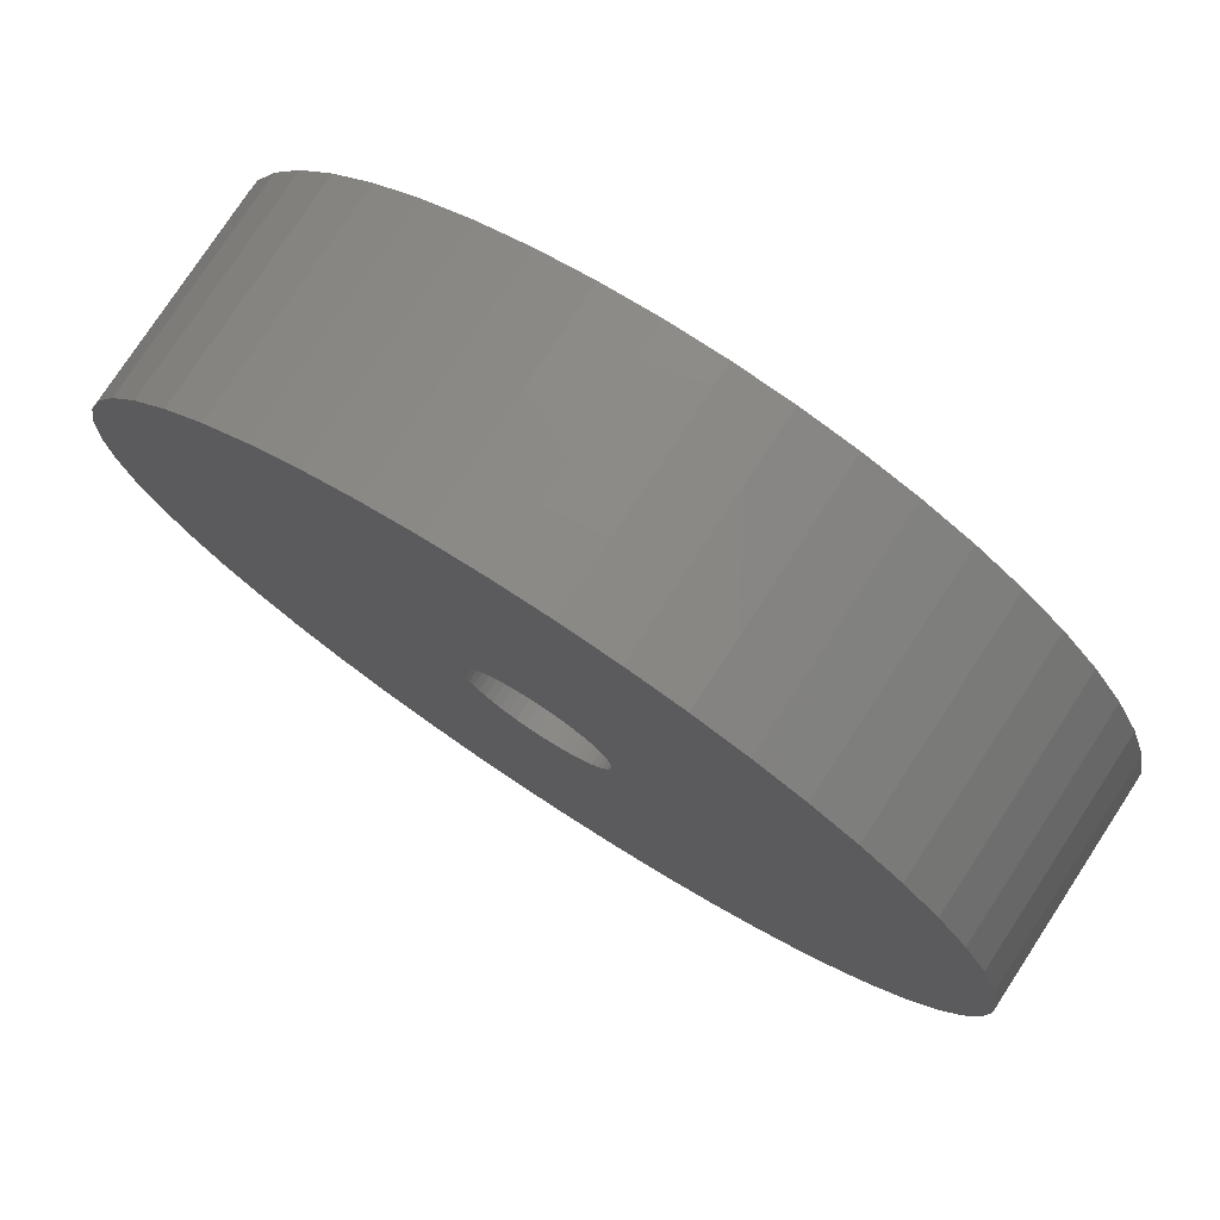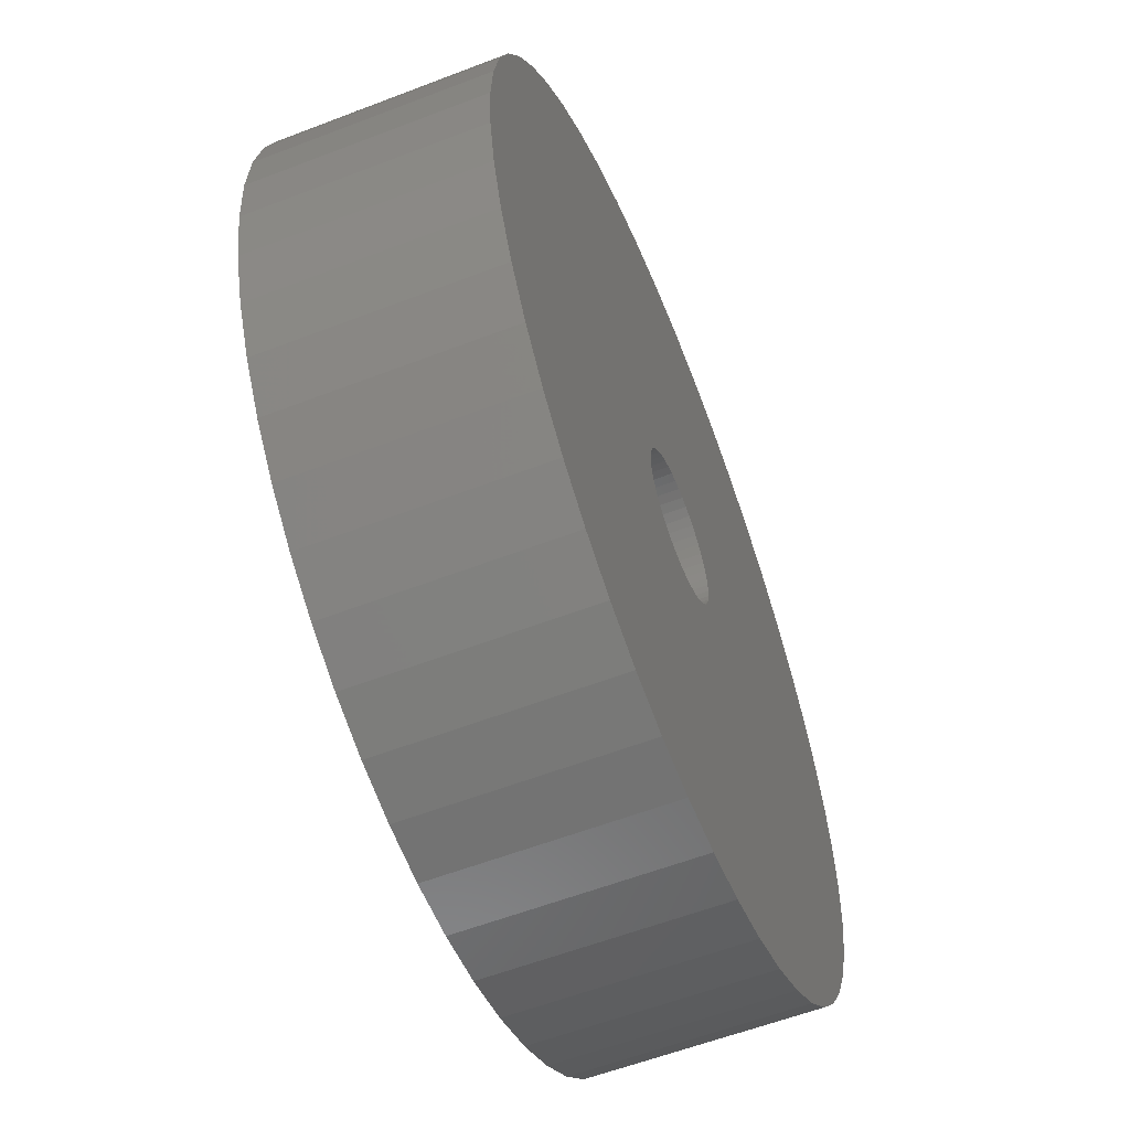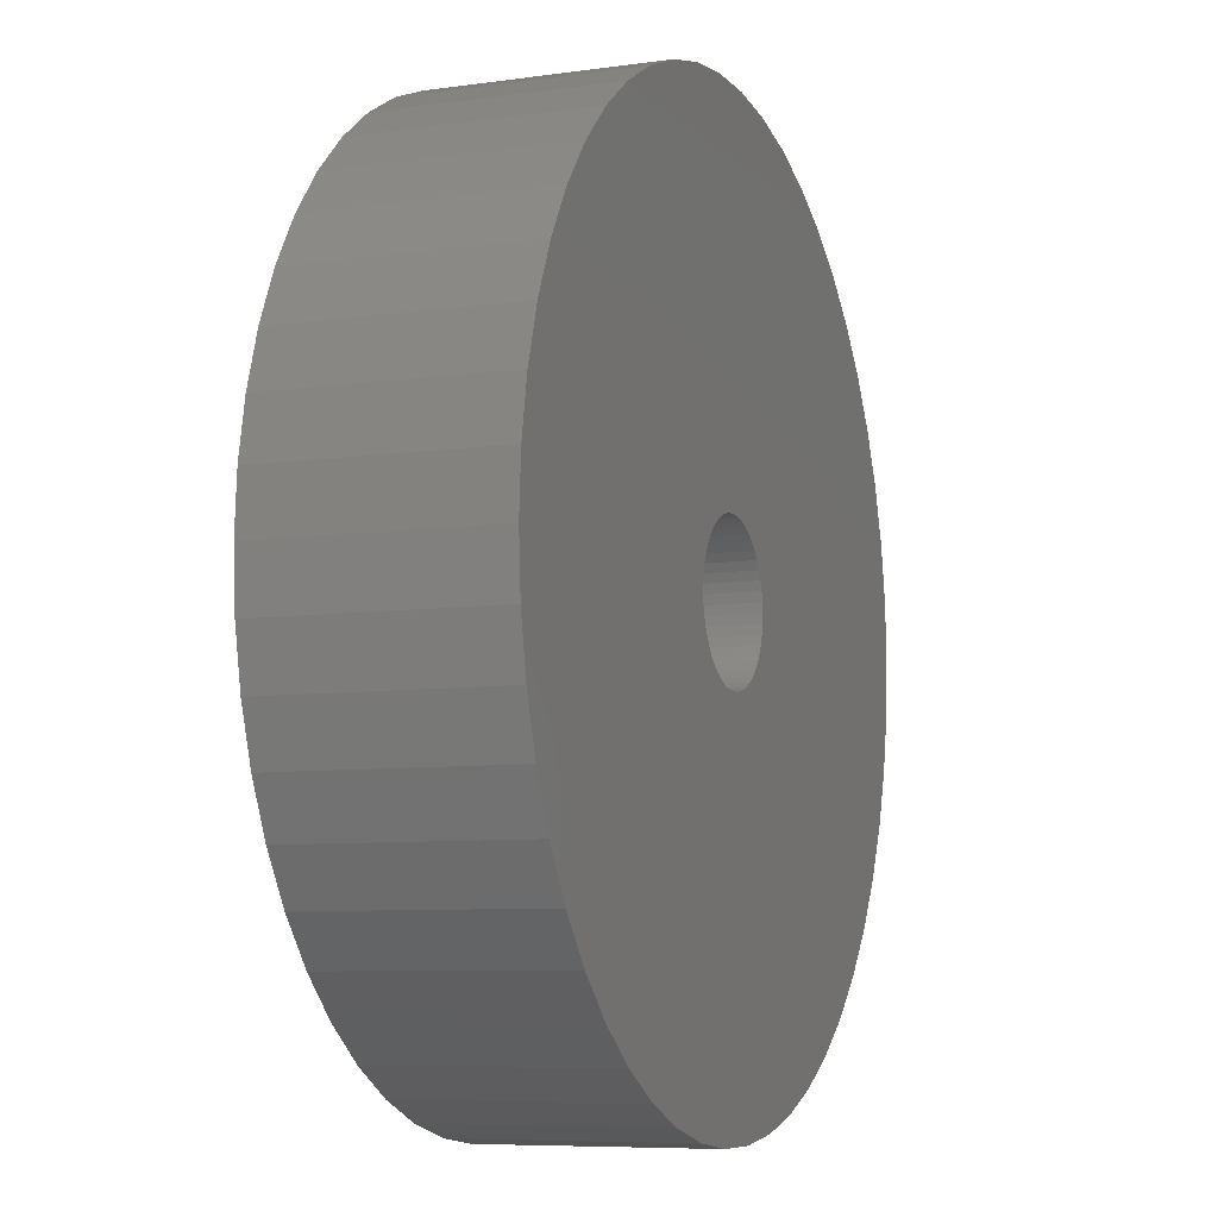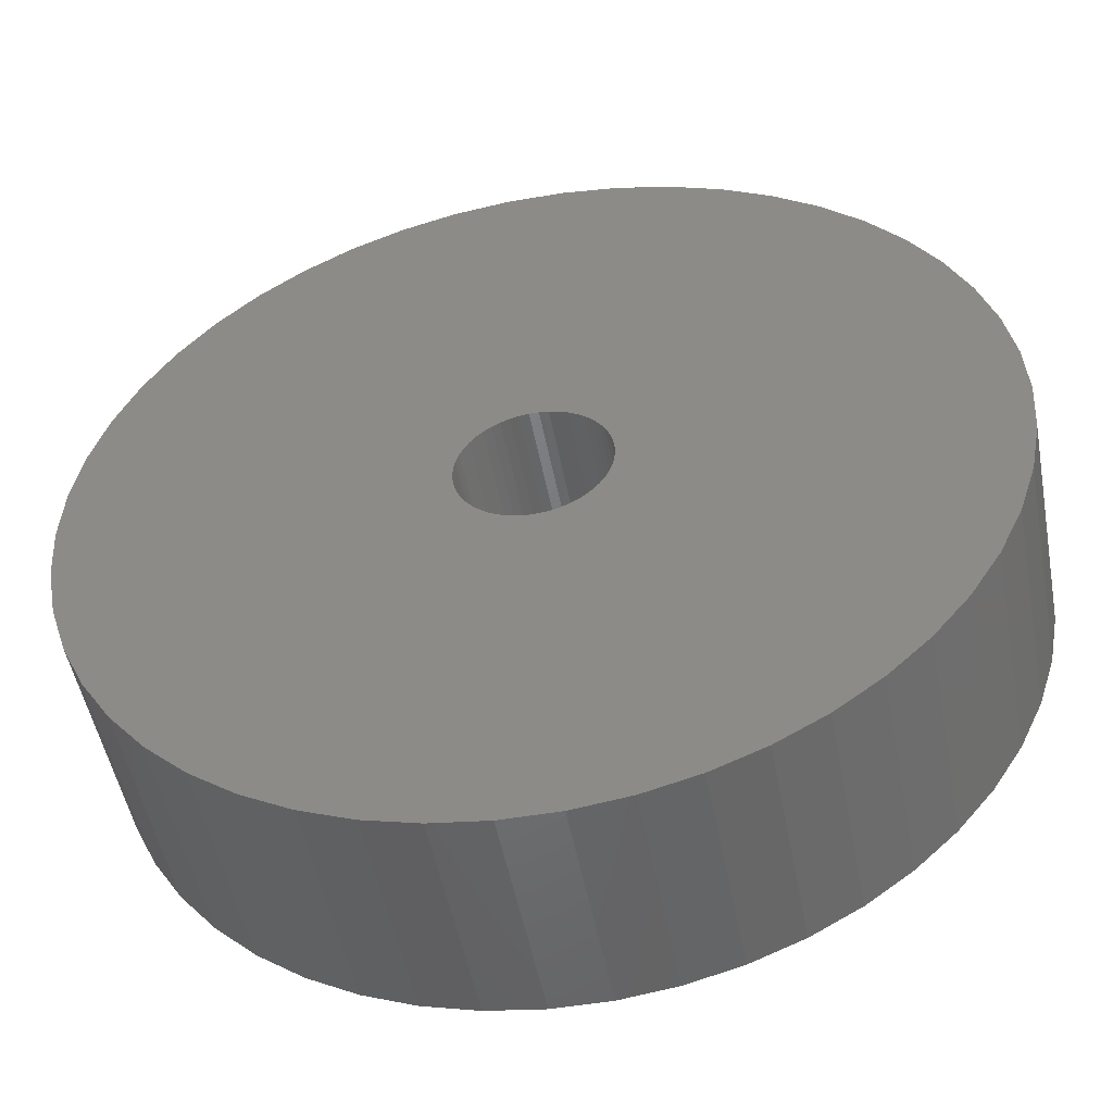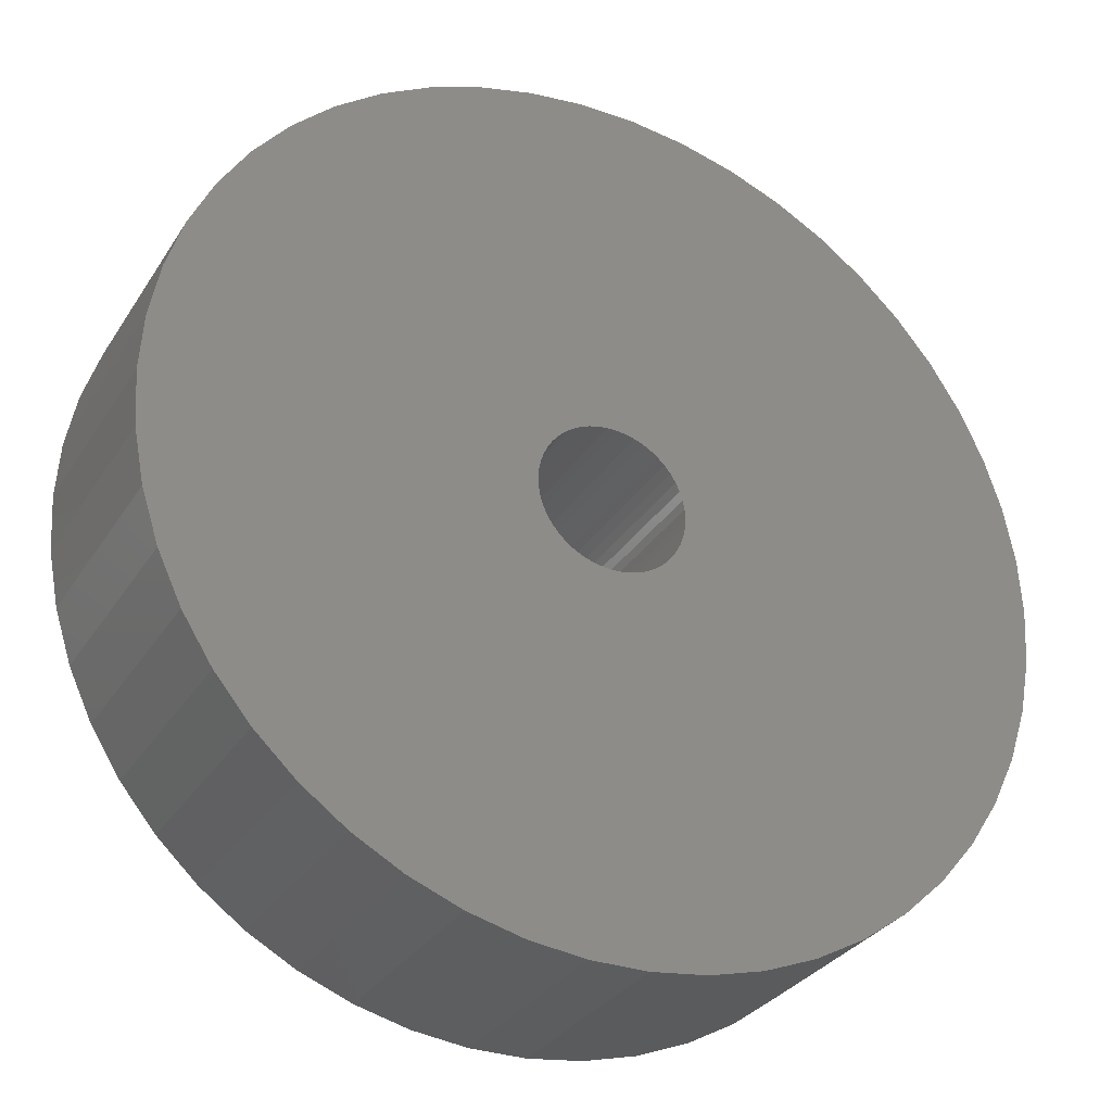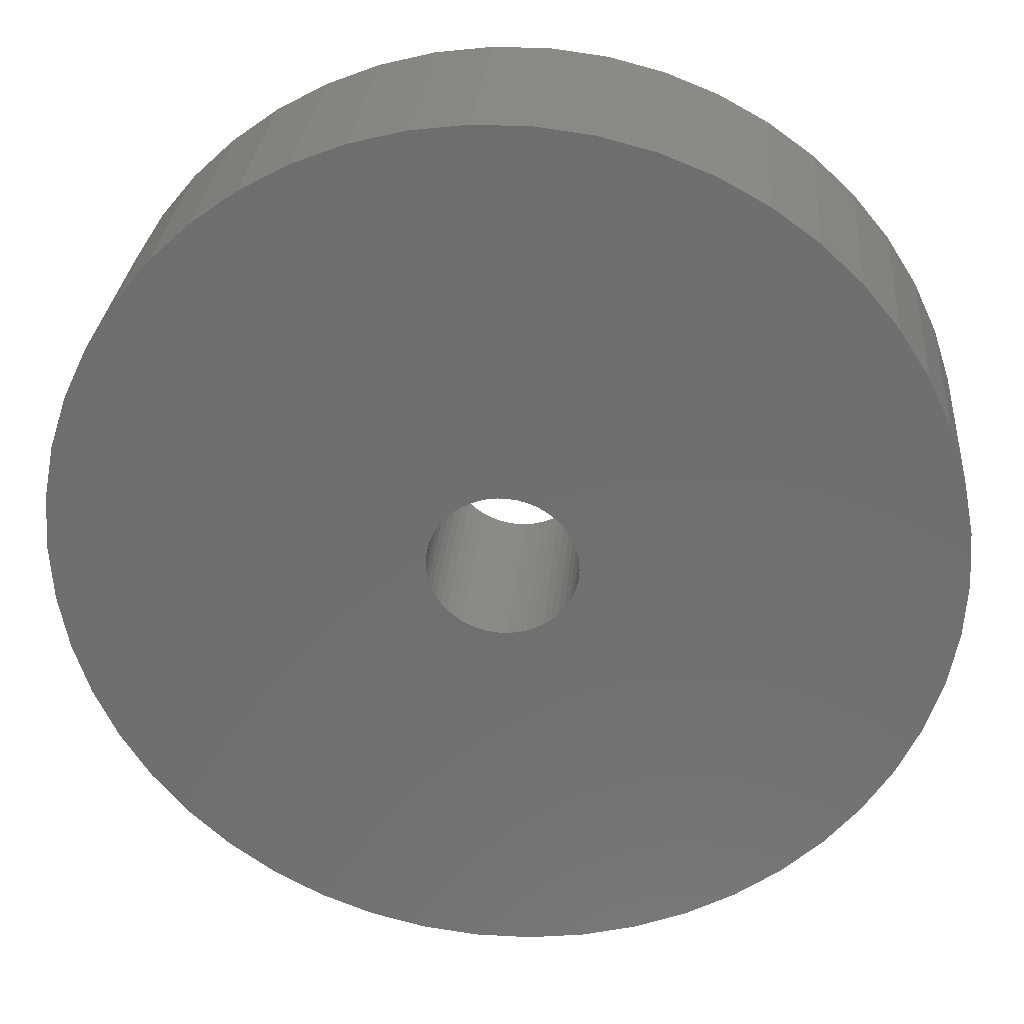
<metadata>
{"format":"stl","ext":"stl","renderer":"f3d","projection":"perspective","resolution":1024,"background":"white","views":[{"elev":77.2,"azim":-146.8,"up":"+Y"},{"elev":-58.4,"azim":111.7,"up":"+Y"},{"elev":-7.5,"azim":-68.2,"up":"+Y"},{"elev":-50.4,"azim":10.7,"up":"+Y"},{"elev":-31.0,"azim":-27.0,"up":"+Y"},{"elev":28.3,"azim":-175.3,"up":"+Y"}]}
</metadata>
<code>
# stl→obj: 200 verts, 400 faces
v 6 0 1.5
v 5.953 0.752 -1.5
v 5.953 0.752 1.5
v 6 0 -1.5
v -6 0 -1.5
v -5.953 0.752 1.5
v -5.953 0.752 -1.5
v -6 0 1.5
v 0.3767 5.988 -1.5
v -0.3767 5.988 1.5
v 0.3767 5.988 1.5
v -0.3767 5.988 -1.5
v 4.374 4.107 -1.5
v 3.825 4.623 1.5
v 4.374 4.107 1.5
v 3.825 4.623 -1.5
v -3.825 4.623 -1.5
v -4.374 4.107 1.5
v -3.825 4.623 1.5
v -4.374 4.107 -1.5
v -1.854 5.706 -1.5
v -2.555 5.429 1.5
v -1.854 5.706 1.5
v -2.555 5.429 -1.5
v 5.579 2.209 1.5
v 5.258 2.891 -1.5
v 5.258 2.891 1.5
v 5.579 2.209 -1.5
v 5.811 1.492 -1.5
v 5.811 1.492 1.5
v 2.555 5.429 -1.5
v 1.854 5.706 1.5
v 2.555 5.429 1.5
v 1.854 5.706 -1.5
v 1.124 5.894 1.5
v 1.124 5.894 -1.5
v 3.215 5.066 1.5
v 3.215 5.066 -1.5
v -5.579 2.209 -1.5
v -5.258 2.891 1.5
v -5.258 2.891 -1.5
v -5.579 2.209 1.5
v -4.854 3.527 1.5
v -4.854 3.527 -1.5
v -5.811 1.492 -1.5
v -5.811 1.492 1.5
v -3.215 5.066 -1.5
v -3.215 5.066 1.5
v -1.124 5.894 1.5
v -1.124 5.894 -1.5
v 5.953 -0.752 1.5
v 5.953 -0.752 -1.5
v -1.854 -5.706 -1.5
v -1.124 -5.894 1.5
v -1.854 -5.706 1.5
v -1.124 -5.894 -1.5
v 0.3767 -5.988 -1.5
v 1.124 -5.894 1.5
v 0.3767 -5.988 1.5
v 1.124 -5.894 -1.5
v 4.854 3.527 1.5
v 4.854 3.527 -1.5
v 5.579 -2.209 1.5
v 5.811 -1.492 -1.5
v 5.811 -1.492 1.5
v 5.579 -2.209 -1.5
v -0.3767 -5.988 1.5
v -0.3767 -5.988 -1.5
v -5.258 -2.891 -1.5
v -5.579 -2.209 1.5
v -5.579 -2.209 -1.5
v -5.258 -2.891 1.5
v -5.811 -1.492 1.5
v -5.811 -1.492 -1.5
v 1.854 -5.706 -1.5
v 2.555 -5.429 1.5
v 1.854 -5.706 1.5
v 2.555 -5.429 -1.5
v 1 0 1.5
v 0.9921 0.1253 1.5
v 0.9686 0.2487 1.5
v 0.9921 -0.1253 1.5
v 0.9298 0.3681 1.5
v 0.8763 0.4818 1.5
v 0.9686 -0.2487 1.5
v 0.809 0.5878 1.5
v 0.729 0.6845 1.5
v 0.9298 -0.3681 1.5
v 0.6374 0.7705 1.5
v 5.258 -2.891 1.5
v 0.5358 0.8443 1.5
v 0.8763 -0.4818 1.5
v 0.4258 0.9048 1.5
v 4.854 -3.527 1.5
v 0.309 0.9511 1.5
v 0.809 -0.5878 1.5
v 4.374 -4.107 1.5
v 0.1874 0.9823 1.5
v 0.06279 0.998 1.5
v -0.06279 0.998 1.5
v -0.1874 0.9823 1.5
v -0.309 0.9511 1.5
v -0.4258 0.9048 1.5
v -0.5358 0.8443 1.5
v -0.6374 0.7705 1.5
v -0.729 0.6845 1.5
v -0.809 0.5878 1.5
v 0.729 -0.6845 1.5
v 3.825 -4.623 1.5
v 0.6374 -0.7705 1.5
v 3.215 -5.066 1.5
v 0.5358 -0.8443 1.5
v 0.4258 -0.9048 1.5
v 0.309 -0.9511 1.5
v 0.1874 -0.9823 1.5
v 0.06279 -0.998 1.5
v -0.06279 -0.998 1.5
v -0.1874 -0.9823 1.5
v -0.309 -0.9511 1.5
v -0.4258 -0.9048 1.5
v -2.555 -5.429 1.5
v -0.5358 -0.8443 1.5
v -3.215 -5.066 1.5
v -0.6374 -0.7705 1.5
v -3.825 -4.623 1.5
v -0.729 -0.6845 1.5
v -4.374 -4.107 1.5
v -0.809 -0.5878 1.5
v -4.854 -3.527 1.5
v -0.8763 -0.4818 1.5
v -0.9298 -0.3681 1.5
v -0.9686 -0.2487 1.5
v -0.9921 -0.1253 1.5
v -5.953 -0.752 1.5
v -1 0 1.5
v -0.8763 0.4818 1.5
v -0.9298 0.3681 1.5
v -0.9686 0.2487 1.5
v -0.9921 0.1253 1.5
v 3.215 -5.066 -1.5
v 3.825 -4.623 -1.5
v 4.374 -4.107 -1.5
v 5.258 -2.891 -1.5
v 4.854 -3.527 -1.5
v -2.555 -5.429 -1.5
v -5.953 -0.752 -1.5
v -4.374 -4.107 -1.5
v -4.854 -3.527 -1.5
v 1 0 -1.5
v 0.9921 -0.1253 -1.5
v 0.9686 -0.2487 -1.5
v 0.9921 0.1253 -1.5
v 0.9298 -0.3681 -1.5
v 0.8763 -0.4818 -1.5
v 0.9686 0.2487 -1.5
v 0.809 -0.5878 -1.5
v 0.729 -0.6845 -1.5
v 0.9298 0.3681 -1.5
v 0.6374 -0.7705 -1.5
v 0.5358 -0.8443 -1.5
v 0.8763 0.4818 -1.5
v 0.4258 -0.9048 -1.5
v 0.309 -0.9511 -1.5
v 0.809 0.5878 -1.5
v 0.1874 -0.9823 -1.5
v 0.06279 -0.998 -1.5
v -0.06279 -0.998 -1.5
v -0.1874 -0.9823 -1.5
v -0.309 -0.9511 -1.5
v -0.4258 -0.9048 -1.5
v -0.5358 -0.8443 -1.5
v -3.215 -5.066 -1.5
v -0.6374 -0.7705 -1.5
v -3.825 -4.623 -1.5
v -0.729 -0.6845 -1.5
v -0.809 -0.5878 -1.5
v 0.729 0.6845 -1.5
v 0.6374 0.7705 -1.5
v 0.5358 0.8443 -1.5
v 0.4258 0.9048 -1.5
v 0.309 0.9511 -1.5
v 0.1874 0.9823 -1.5
v 0.06279 0.998 -1.5
v -0.06279 0.998 -1.5
v -0.1874 0.9823 -1.5
v -0.309 0.9511 -1.5
v -0.4258 0.9048 -1.5
v -0.5358 0.8443 -1.5
v -0.6374 0.7705 -1.5
v -0.729 0.6845 -1.5
v -0.809 0.5878 -1.5
v -0.8763 0.4818 -1.5
v -0.9298 0.3681 -1.5
v -0.9686 0.2487 -1.5
v -0.9921 0.1253 -1.5
v -1 0 -1.5
v -0.8763 -0.4818 -1.5
v -0.9298 -0.3681 -1.5
v -0.9686 -0.2487 -1.5
v -0.9921 -0.1253 -1.5
f 1 2 3
f 2 1 4
f 5 6 7
f 6 5 8
f 9 10 11
f 10 9 12
f 13 14 15
f 14 13 16
f 17 18 19
f 18 17 20
f 21 22 23
f 22 21 24
f 25 26 27
f 26 25 28
f 3 29 30
f 29 3 2
f 31 32 33
f 32 31 34
f 34 35 32
f 35 34 36
f 16 37 14
f 37 16 38
f 39 40 41
f 40 39 42
f 41 43 44
f 43 41 40
f 45 42 39
f 42 45 46
f 47 19 48
f 19 47 17
f 12 49 10
f 49 12 50
f 51 4 1
f 4 51 52
f 53 54 55
f 54 53 56
f 57 58 59
f 58 57 60
f 30 28 25
f 28 30 29
f 61 13 15
f 13 61 62
f 27 62 61
f 62 27 26
f 36 11 35
f 11 36 9
f 38 33 37
f 33 38 31
f 63 64 65
f 64 63 66
f 65 52 51
f 52 65 64
f 56 67 54
f 67 56 68
f 69 70 71
f 70 69 72
f 71 73 74
f 73 71 70
f 75 76 77
f 76 75 78
f 60 77 58
f 77 60 75
f 44 18 20
f 18 44 43
f 79 1 3
f 80 3 30
f 1 79 51
f 81 30 25
f 82 51 79
f 83 25 27
f 51 82 65
f 84 27 61
f 85 65 82
f 86 61 15
f 65 85 63
f 87 15 14
f 88 63 85
f 89 14 37
f 63 88 90
f 91 37 33
f 92 90 88
f 93 33 32
f 90 92 94
f 95 32 35
f 96 94 92
f 94 96 97
f 3 80 79
f 30 81 80
f 25 83 81
f 27 84 83
f 61 86 84
f 15 87 86
f 14 89 87
f 37 91 89
f 33 93 91
f 98 35 11
f 32 95 93
f 35 98 95
f 11 99 98
f 11 100 99
f 10 100 11
f 100 10 101
f 49 101 10
f 101 49 102
f 23 102 49
f 102 23 103
f 22 103 23
f 103 22 104
f 48 104 22
f 104 48 105
f 19 105 48
f 105 19 106
f 106 18 107
f 18 106 19
f 108 97 96
f 97 108 109
f 110 109 108
f 109 110 111
f 112 111 110
f 111 112 76
f 113 76 112
f 76 113 77
f 114 77 113
f 77 114 58
f 115 58 114
f 58 115 59
f 116 59 115
f 117 59 116
f 67 117 118
f 54 118 119
f 117 67 59
f 55 119 120
f 121 120 122
f 123 122 124
f 125 124 126
f 127 126 128
f 129 128 130
f 72 130 131
f 70 131 132
f 73 132 133
f 118 54 67
f 134 133 135
f 43 107 18
f 107 43 136
f 119 55 54
f 40 136 43
f 120 121 55
f 136 40 137
f 122 123 121
f 42 137 40
f 124 125 123
f 137 42 138
f 126 127 125
f 46 138 42
f 128 129 127
f 138 46 139
f 130 72 129
f 6 139 46
f 131 70 72
f 139 6 135
f 132 73 70
f 8 135 6
f 133 134 73
f 135 8 134
f 7 46 45
f 46 7 6
f 24 48 22
f 48 24 47
f 50 23 49
f 23 50 21
f 78 111 76
f 111 78 140
f 141 97 109
f 97 141 142
f 90 66 63
f 66 90 143
f 97 144 94
f 144 97 142
f 145 55 121
f 55 145 53
f 146 8 5
f 8 146 134
f 140 109 111
f 109 140 141
f 94 143 90
f 143 94 144
f 68 59 67
f 59 68 57
f 147 129 148
f 129 147 127
f 148 72 69
f 72 148 129
f 149 4 52
f 150 52 64
f 4 149 2
f 151 64 66
f 152 2 149
f 153 66 143
f 2 152 29
f 154 143 144
f 155 29 152
f 156 144 142
f 29 155 28
f 157 142 141
f 158 28 155
f 159 141 140
f 28 158 26
f 160 140 78
f 161 26 158
f 162 78 75
f 26 161 62
f 163 75 60
f 164 62 161
f 62 164 13
f 52 150 149
f 64 151 150
f 66 153 151
f 143 154 153
f 144 156 154
f 142 157 156
f 141 159 157
f 140 160 159
f 78 162 160
f 165 60 57
f 75 163 162
f 60 165 163
f 57 166 165
f 57 167 166
f 68 167 57
f 167 68 168
f 56 168 68
f 168 56 169
f 53 169 56
f 169 53 170
f 145 170 53
f 170 145 171
f 172 171 145
f 171 172 173
f 174 173 172
f 173 174 175
f 175 147 176
f 147 175 174
f 177 13 164
f 13 177 16
f 178 16 177
f 16 178 38
f 179 38 178
f 38 179 31
f 180 31 179
f 31 180 34
f 181 34 180
f 34 181 36
f 182 36 181
f 36 182 9
f 183 9 182
f 184 9 183
f 12 184 185
f 50 185 186
f 184 12 9
f 21 186 187
f 24 187 188
f 47 188 189
f 17 189 190
f 20 190 191
f 44 191 192
f 41 192 193
f 39 193 194
f 45 194 195
f 185 50 12
f 7 195 196
f 148 176 147
f 176 148 197
f 186 21 50
f 69 197 148
f 187 24 21
f 197 69 198
f 188 47 24
f 71 198 69
f 189 17 47
f 198 71 199
f 190 20 17
f 74 199 71
f 191 44 20
f 199 74 200
f 192 41 44
f 146 200 74
f 193 39 41
f 200 146 196
f 194 45 39
f 5 196 146
f 195 7 45
f 196 5 7
f 74 134 146
f 134 74 73
f 172 121 123
f 121 172 145
f 174 123 125
f 123 174 172
f 147 125 127
f 125 147 174
f 138 193 137
f 193 138 194
f 161 86 164
f 86 161 84
f 181 93 95
f 93 181 180
f 187 102 103
f 102 187 186
f 137 192 136
f 192 137 193
f 150 79 149
f 79 150 82
f 162 114 113
f 114 162 163
f 178 87 89
f 87 178 177
f 184 99 100
f 99 184 183
f 179 89 91
f 89 179 178
f 107 190 106
f 190 107 191
f 188 103 104
f 103 188 187
f 189 104 105
f 104 189 188
f 149 80 152
f 80 149 79
f 160 113 112
f 113 160 162
f 154 88 153
f 88 154 92
f 163 115 114
f 115 163 165
f 164 87 177
f 87 164 86
f 182 95 98
f 95 182 181
f 183 98 99
f 98 183 182
f 180 91 93
f 91 180 179
f 135 195 139
f 195 135 196
f 139 194 138
f 194 139 195
f 136 191 107
f 191 136 192
f 185 100 101
f 100 185 184
f 186 101 102
f 101 186 185
f 190 105 106
f 105 190 189
f 151 82 150
f 82 151 85
f 157 96 156
f 96 157 108
f 156 92 154
f 92 156 96
f 165 116 115
f 116 165 166
f 158 84 161
f 84 158 83
f 155 83 158
f 83 155 81
f 152 81 155
f 81 152 80
f 166 117 116
f 117 166 167
f 169 120 119
f 120 169 170
f 133 196 135
f 196 133 200
f 131 199 132
f 199 131 198
f 130 198 131
f 198 130 197
f 159 112 110
f 112 159 160
f 153 85 151
f 85 153 88
f 173 126 124
f 126 173 175
f 168 119 118
f 119 168 169
f 171 124 122
f 124 171 173
f 170 122 120
f 122 170 171
f 132 200 133
f 200 132 199
f 126 176 128
f 176 126 175
f 128 197 130
f 197 128 176
f 157 110 108
f 110 157 159
f 167 118 117
f 118 167 168

</code>
